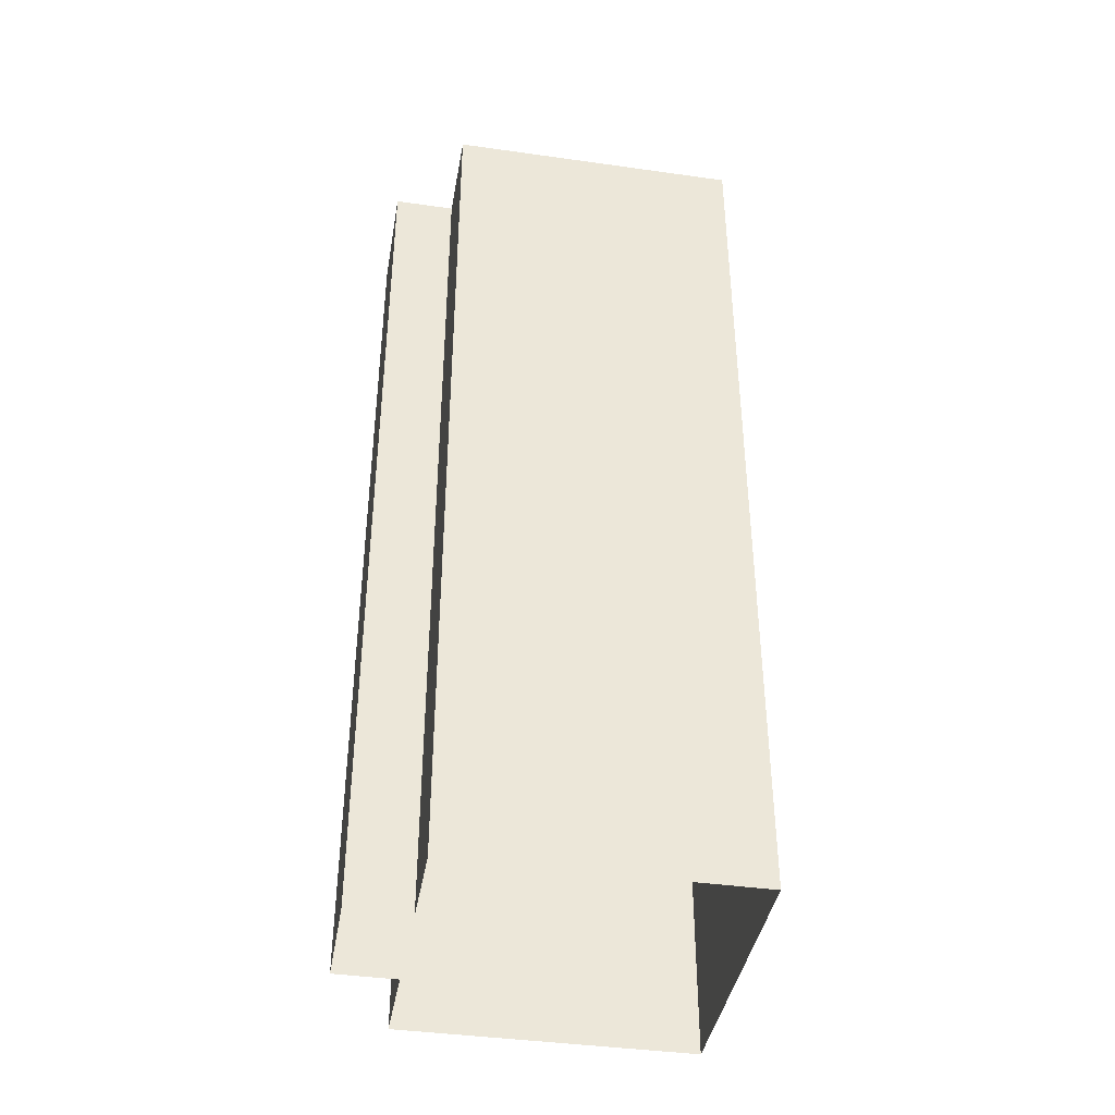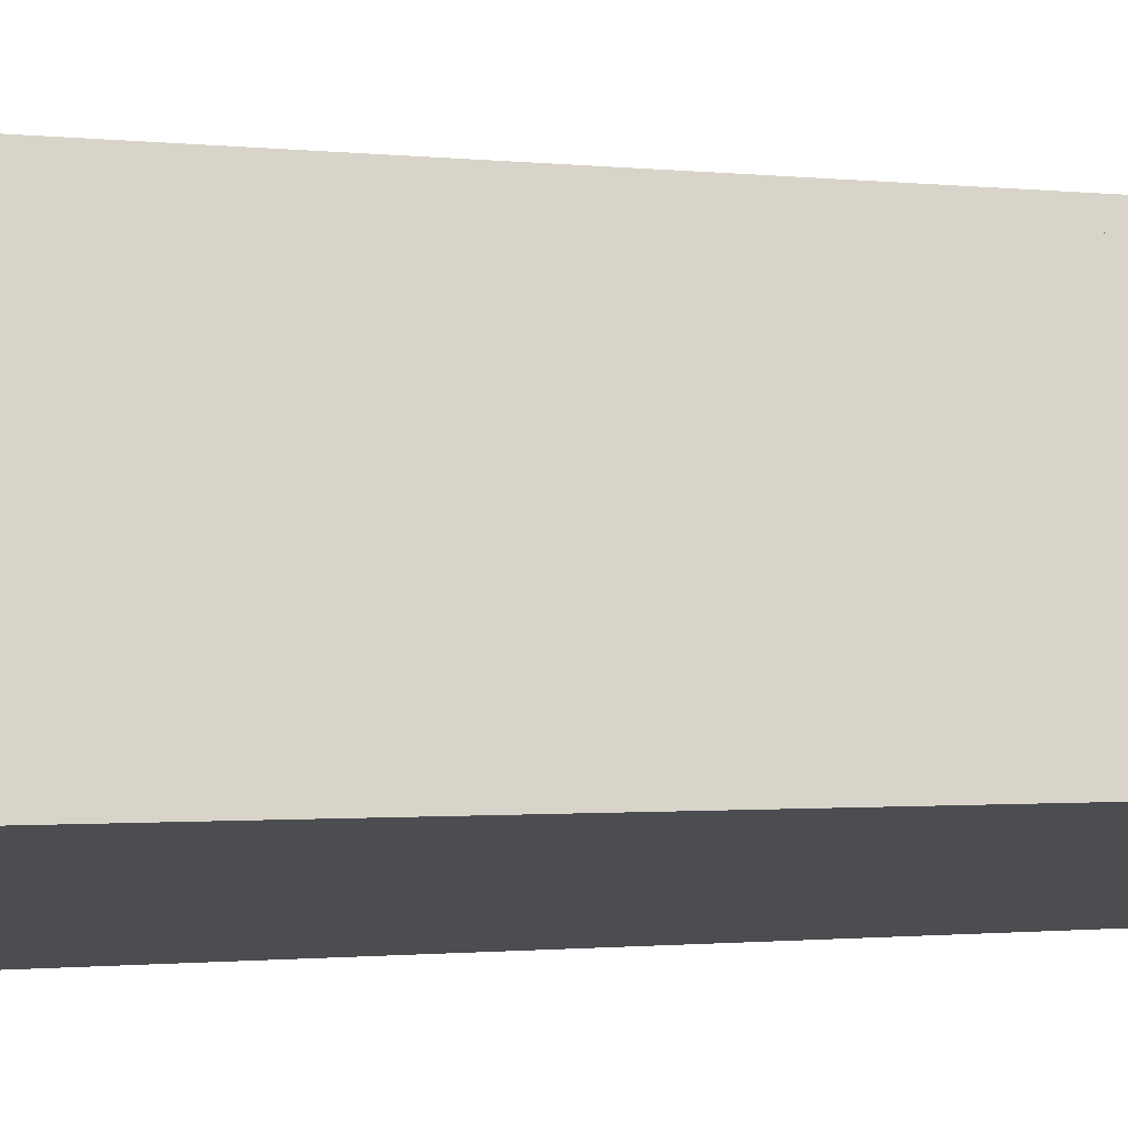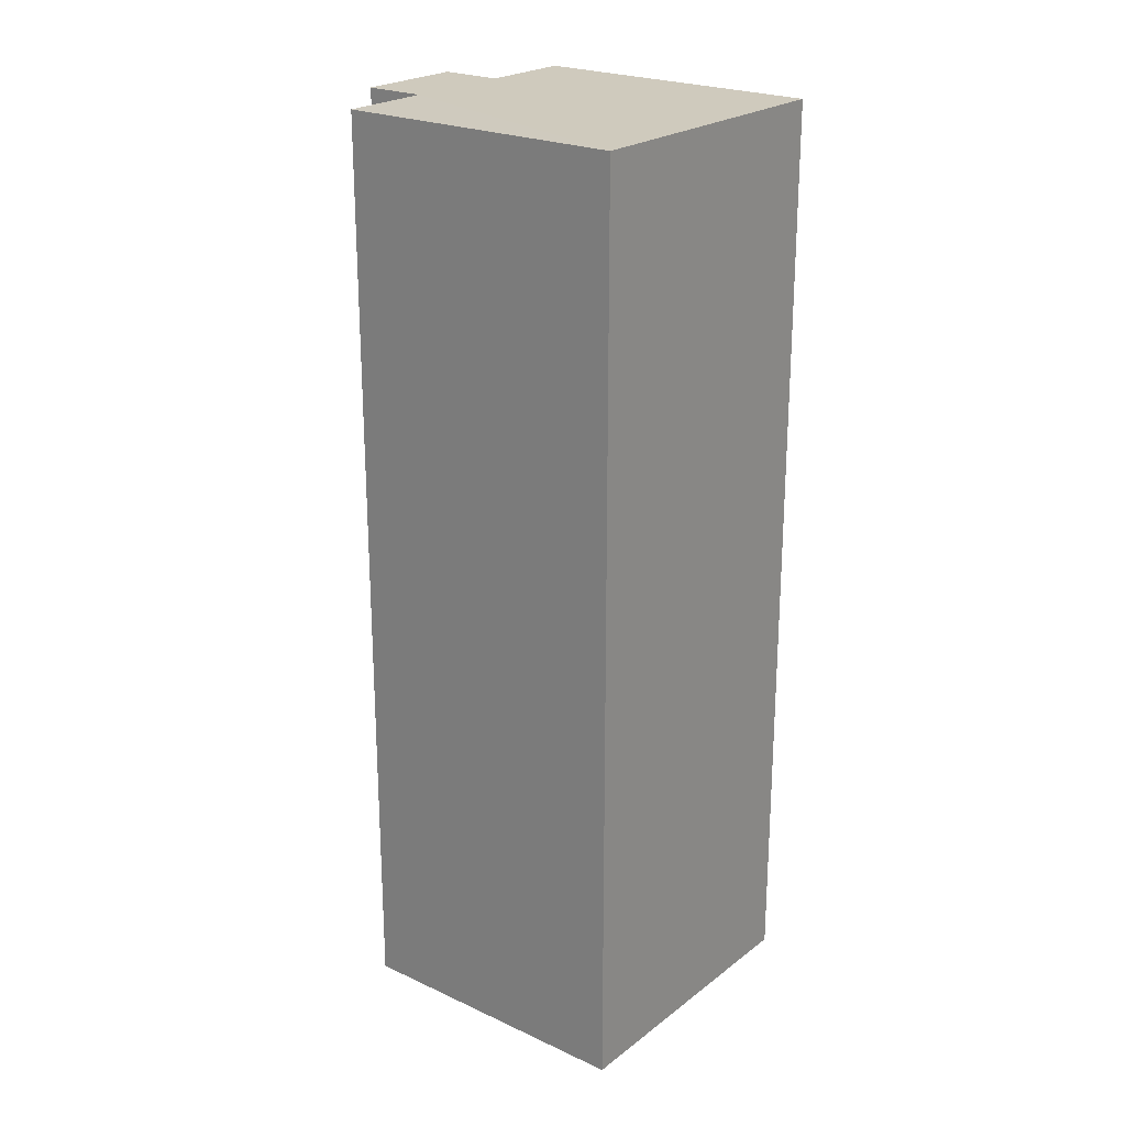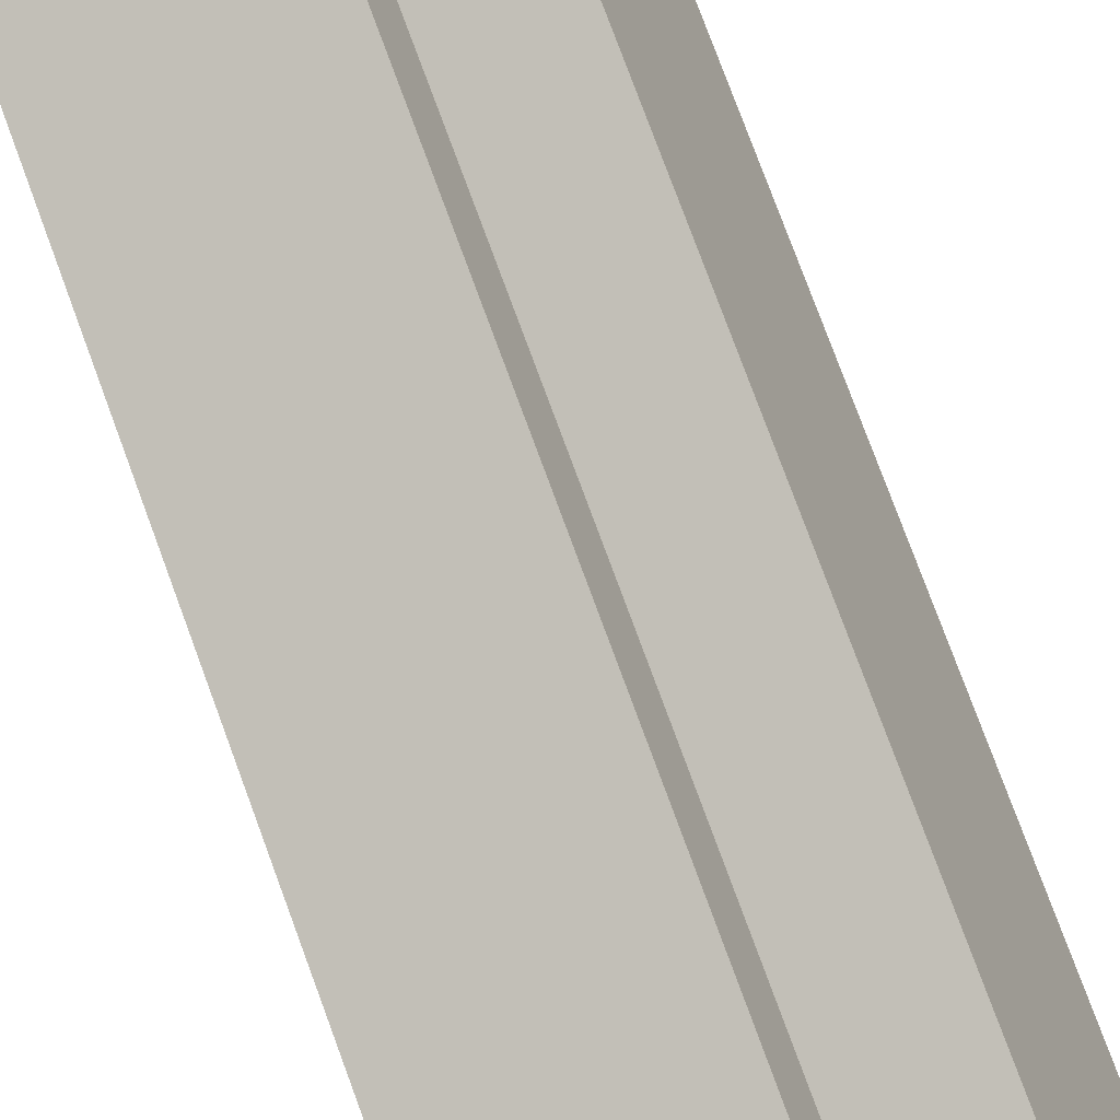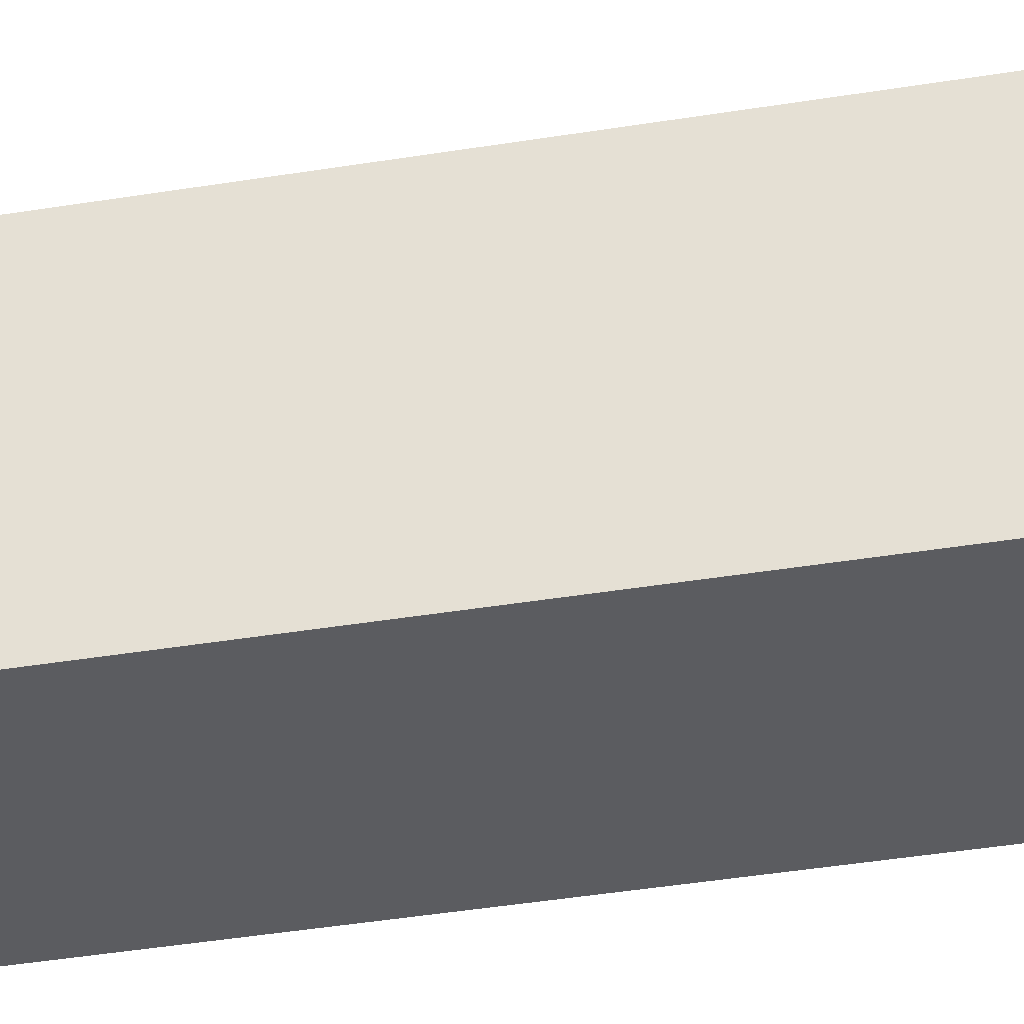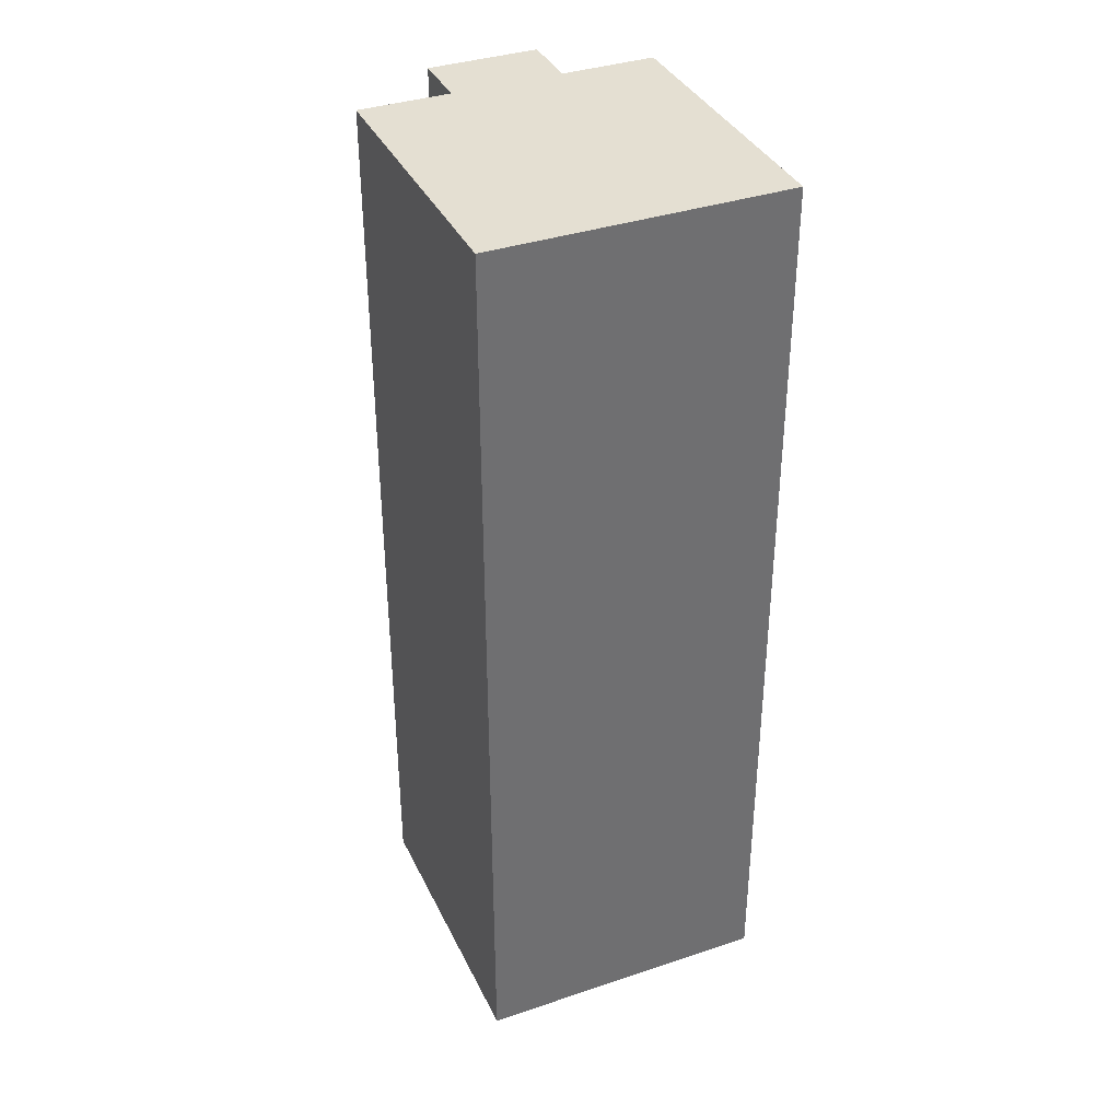
<metadata>
{"format":"obj","ext":"obj","renderer":"f3d","projection":"perspective","resolution":1024,"background":"white","views":[{"elev":-40.6,"azim":-116.4,"up":"+Z"},{"elev":-0.9,"azim":-115.8,"up":"+Y"},{"elev":23.1,"azim":-68.4,"up":"+Z"},{"elev":79.0,"azim":159.7,"up":"+Y"},{"elev":-51.5,"azim":99.5,"up":"+Y"},{"elev":36.9,"azim":-40.0,"up":"+Z"}]}
</metadata>
<code>
v -5698 -3.495e+04 3.841
v -5700 -3.495e+04 3.84
v -5700 -3.495e+04 3.84
v -5703 -3.495e+04 3.84
v -5701 -3.495e+04 3.84
v -5698 -3.495e+04 3.84
v -5698 -3.495e+04 3.84
v -5696 -3.495e+04 3.841
v -5698 -3.495e+04 20.03
v -5700 -3.495e+04 20.03
v -5700 -3.495e+04 20.03
v -5698 -3.495e+04 20.03
v -5696 -3.495e+04 20.03
v -5698 -3.495e+04 20.03
v -5701 -3.495e+04 20.03
v -5703 -3.495e+04 20.03
f 1 2 3
f 2 4 5
f 6 4 7
f 8 6 7
f 2 1 7
f 7 4 2
f 9 10 11
f 9 11 12
f 13 12 14
f 11 15 16
f 12 16 14
f 12 11 16
f 11 3 2
f 11 10 3
f 10 1 3
f 10 9 1
f 12 7 1
f 9 12 1
f 12 8 7
f 12 13 8
f 14 6 8
f 13 14 8
f 16 4 6
f 14 16 6
f 16 5 4
f 16 15 5
f 15 2 5
f 15 11 2

</code>
